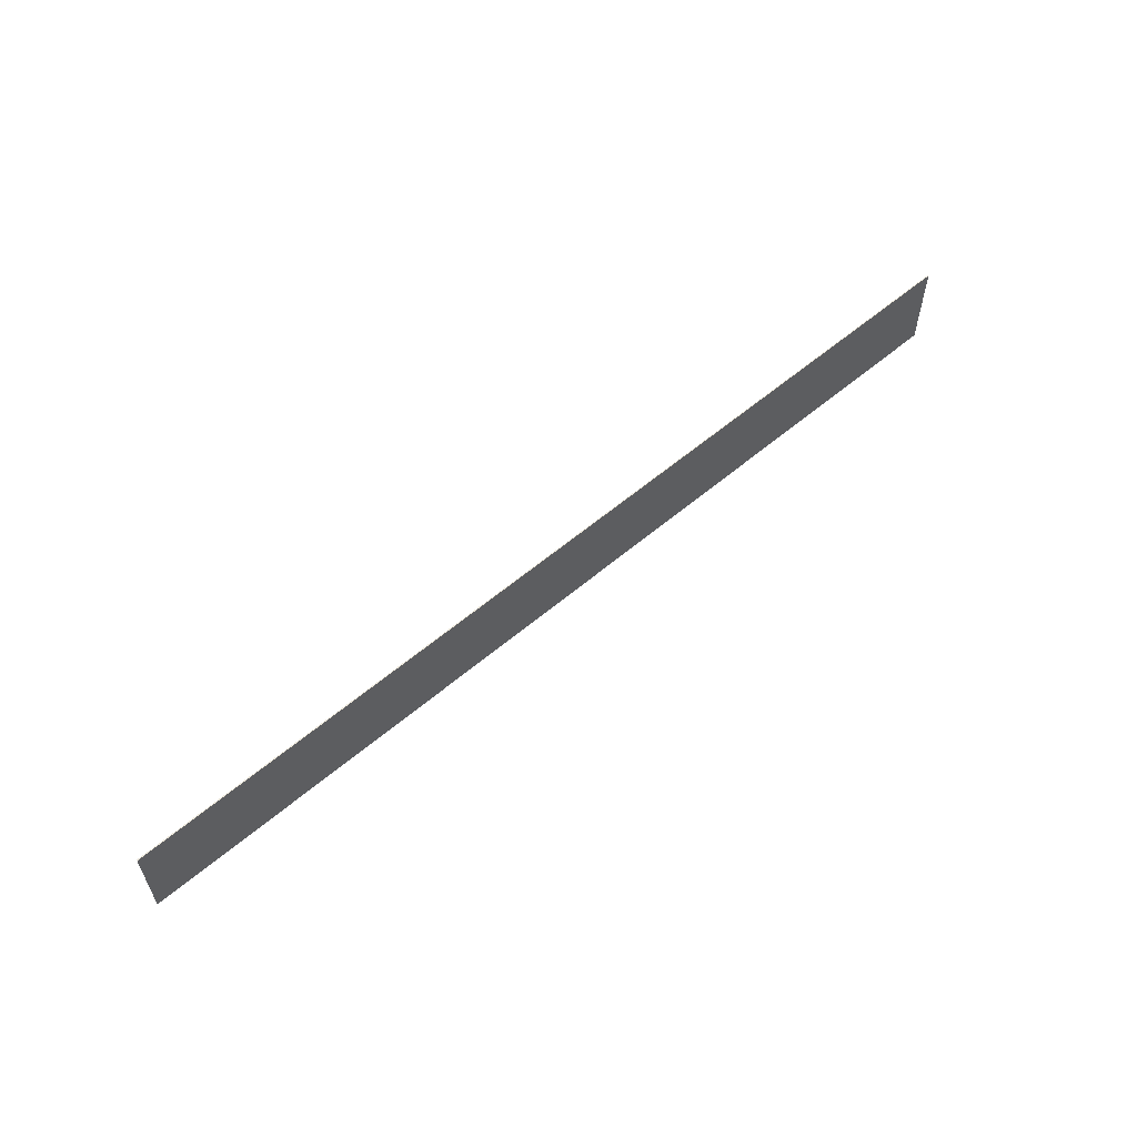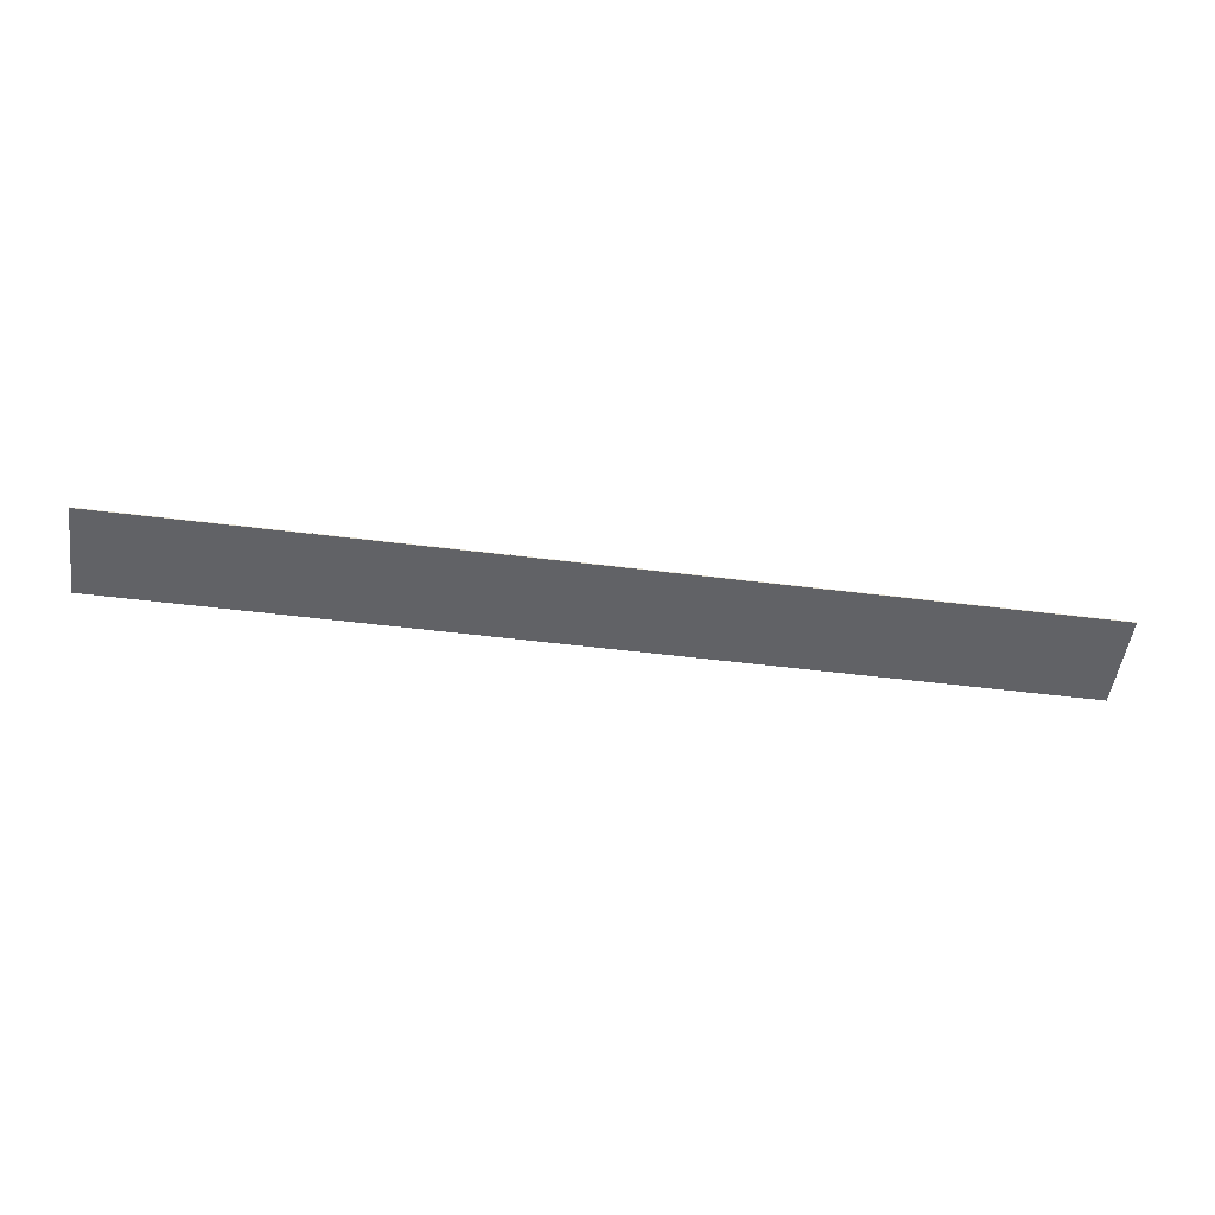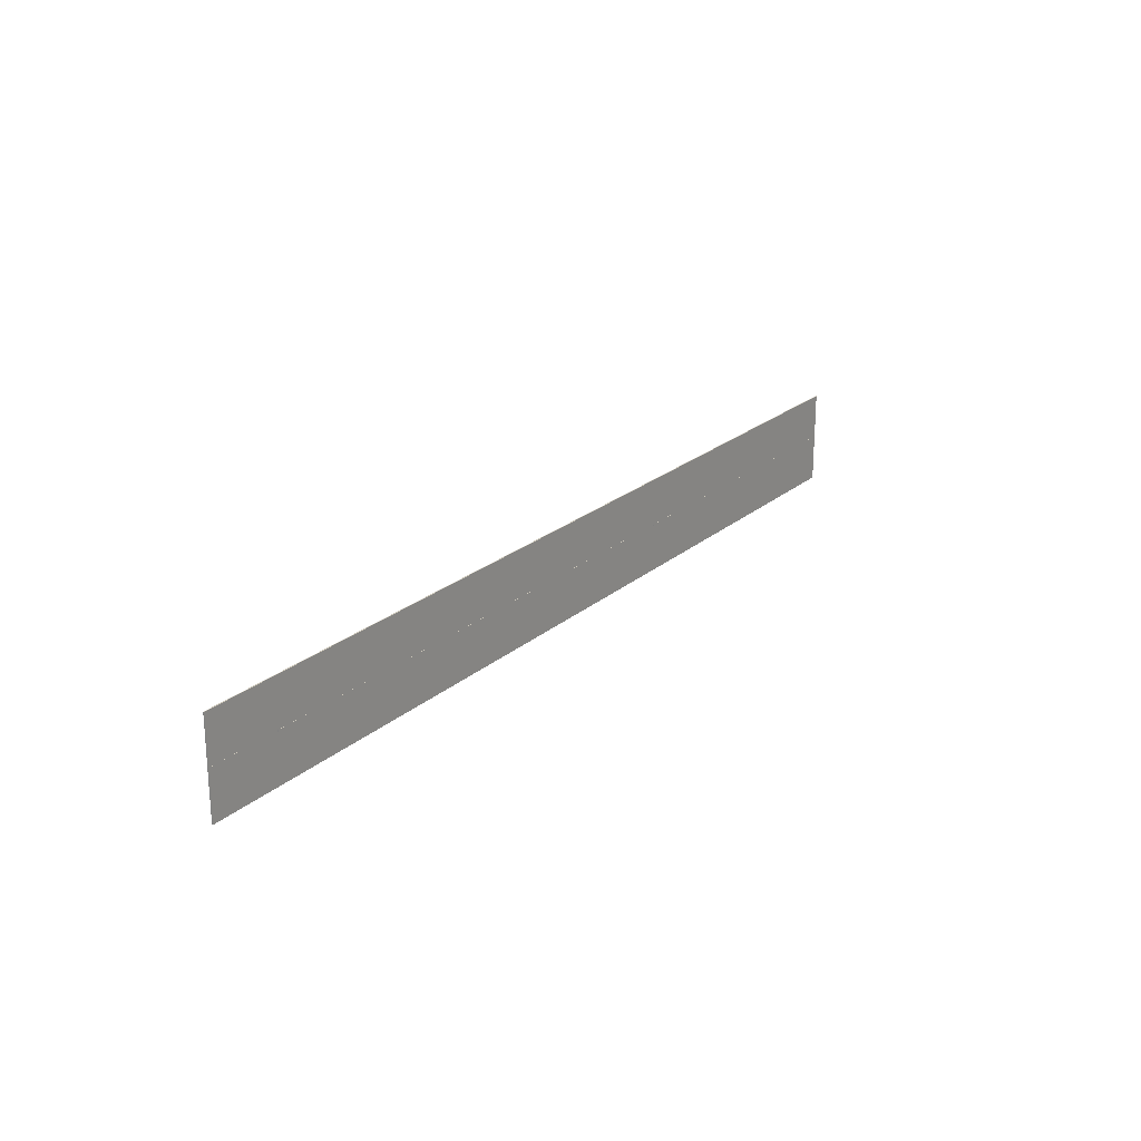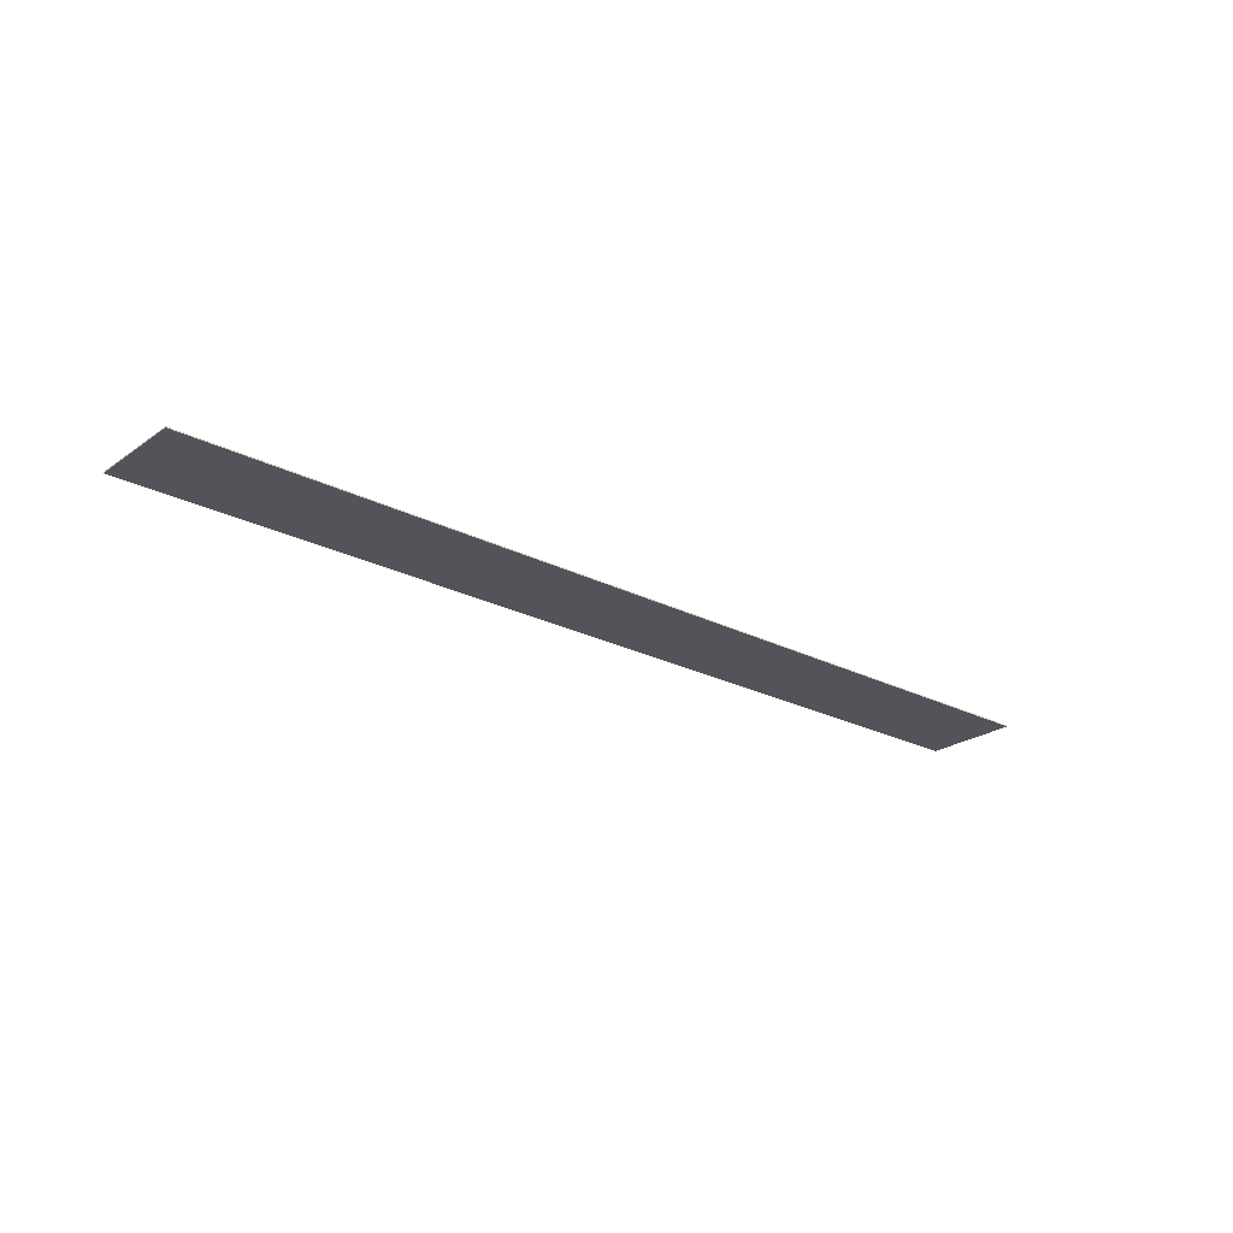
<metadata>
{"format":"obj","ext":"obj","renderer":"f3d","projection":"perspective","resolution":1024,"background":"white","views":[{"elev":58.4,"azim":138.8,"up":"+Y"},{"elev":-50.7,"azim":-7.8,"up":"+Z"},{"elev":22.3,"azim":-55.3,"up":"+Y"},{"elev":-23.7,"azim":-40.6,"up":"+Z"}]}
</metadata>
<code>
o obj_0
v -258 		1.5 		0.6
v -258 		1.5 		0.5
v -258 		0.5 		0.5
v -258 		0.5 		0.6
v -258 		26 		0.5
v -258 		26 		0
v -258 		-24 		0
v -258 		-24 		0.5
v 147 		1.5 		0.6
v 242 		0.5 		0.6
v 242 		0.5 		0.5
v 147 		1.5 		0.5
v 242 		1.5 		0.5
v 127 		0.5 		0.6
v 242 		1.5 		0.6
v 242 		-24 		0.5
v 242 		-24 		0
v 242 		26 		0
v 127 		0.5 		0.5
v 242 		26 		0.5
v 127 		1.5 		0.5
v -218 		1.5 		0.6
v -218 		1.5 		0.5
v -218 		0.5 		0.5
v 147 		0.5 		0.5
v -138 		1.5 		0.5
v -218 		0.5 		0.6
v 147 		0.5 		0.6
v 127 		1.5 		0.6
v -118 		1.5 		0.5
v -158 		0.5 		0.6
v -158 		0.5 		0.5
v -158 		1.5 		0.5
v -158 		1.5 		0.6
v -118 		0.5 		0.5
v -138 		0.5 		0.5
v 187 		1.5 		0.6
v 187 		1.5 		0.5
v 107 		1.5 		0.6
v 187 		0.5 		0.5
v -178 		1.5 		0.6
v 107 		0.5 		0.6
v -178 		0.5 		0.6
v 187 		0.5 		0.6
v -178 		1.5 		0.5
v -178 		0.5 		0.5
v 107 		1.5 		0.5
v 229 		1.5 		0.6
v 229 		1.5 		0.5
v -198 		0.5 		0.6
v -198 		0.5 		0.5
v 229 		0.5 		0.5
v -198 		1.5 		0.5
v -198 		1.5 		0.6
v 229 		0.5 		0.6
v -238 		1.5 		0.5
v 107 		0.5 		0.5
v -238 		0.5 		0.5
v 87 		0.5 		0.6
v 87 		0.5 		0.5
v 87 		1.5 		0.5
v -238 		0.5 		0.6
v 87 		1.5 		0.6
v -238 		1.5 		0.6
v 67 		1.5 		0.6
v 67 		0.5 		0.6
v 67 		1.5 		0.5
v 207 		0.5 		0.6
v 207 		0.5 		0.5
v 207 		1.5 		0.5
v 207 		1.5 		0.6
v 67 		0.5 		0.5
v 47 		0.5 		0.6
v 47 		0.5 		0.5
v 47 		1.5 		0.5
v 47 		1.5 		0.6
v 7 		1.5 		0.6
v 7 		1.5 		0.5
v -13 		1.5 		0.5
v -13 		1.5 		0.6
v 167 		1.5 		0.5
v -13 		0.5 		0.6
v -13 		0.5 		0.5
v 7 		0.5 		0.5
v 7 		0.5 		0.6
v 27 		1.5 		0.6
v 27 		0.5 		0.6
v 167 		0.5 		0.5
v -138 		1.5 		0.6
v -138 		0.5 		0.6
v -36 		0.5 		0.6
v 27 		1.5 		0.5
v -36 		0.5 		0.5
v -36 		1.5 		0.5
v -36 		1.5 		0.6
v -98 		1.5 		0.6
v -98 		1.5 		0.5
v -98 		0.5 		0.5
v -98 		0.5 		0.6
v -56 		1.5 		0.6
v 27 		0.5 		0.5
v -56 		0.5 		0.6
v -56 		1.5 		0.5
v -56 		0.5 		0.5
v -78 		0.5 		0.6
v -78 		0.5 		0.5
v -78 		1.5 		0.5
v -78 		1.5 		0.6
v -118 		0.5 		0.6
v -118 		1.5 		0.6
v 167 		0.5 		0.6
v 167 		1.5 		0.6
g group_0_6383466
f 7 3 6
f 8 3 7
f 3 2 6
f 5 6 2
f 18 13 17
f 20 13 18
f 13 11 17
f 16 17 11
f 30 5 26
f 5 45 33
f 5 23 53
f 51 24 8
f 5 2 56
f 58 3 8
f 17 7 6
f 17 6 18
f 58 24 56
f 58 8 24
f 24 23 56
f 5 56 23
f 51 46 53
f 46 51 8
f 46 45 53
f 5 53 45
f 18 6 5
f 5 20 18
f 81 20 12
f 88 25 16
f 21 20 47
f 57 16 19
f 61 20 67
f 72 16 60
f 75 20 92
f 101 16 74
f 32 36 33
f 32 46 8
f 36 26 33
f 5 33 26
f 7 17 16
f 16 8 7
f 78 20 79
f 35 98 30
f 36 32 8
f 35 36 8
f 98 97 30
f 5 30 97
f 84 83 16
f 106 104 107
f 106 98 8
f 8 104 106
f 104 103 107
f 5 107 103
f 94 5 103
f 93 83 94
f 93 8 83
f 83 79 94
f 5 94 79
f 93 104 8
f 16 83 8
f 84 101 78
f 84 16 101
f 101 92 78
f 92 20 78
f 107 5 97
f 74 72 75
f 74 16 72
f 72 67 75
f 67 20 75
f 98 35 8
f 60 57 61
f 60 16 57
f 57 47 61
f 47 20 61
f 19 25 21
f 19 16 25
f 25 12 21
f 12 20 21
f 88 40 81
f 88 16 40
f 40 38 81
f 38 20 81
f 5 79 20
f 69 52 70
f 69 16 52
f 52 49 70
f 20 70 49
f 20 49 13
f 11 52 16
f 70 20 38
f 69 40 16
g group_0_16768282
f 1 2 3
f 1 3 4
f 10 11 13
f 10 13 15
f 22 23 24
f 22 24 27
f 9 12 25
f 9 25 28
f 14 19 21
f 14 21 29
f 31 32 33
f 31 33 34
f 34 41 43
f 34 43 31
f 29 39 42
f 29 42 14
f 37 38 40
f 37 40 44
f 34 33 45
f 34 45 41
f 43 46 32
f 43 32 31
f 29 21 47
f 29 47 39
f 50 51 53
f 50 53 54
f 48 49 52
f 48 52 55
f 54 22 27
f 54 27 50
f 15 48 55
f 15 55 10
f 42 57 19
f 42 19 14
f 54 53 23
f 54 23 22
f 27 24 51
f 27 51 50
f 15 13 49
f 15 49 48
f 59 60 61
f 59 61 63
f 62 58 56
f 62 56 64
f 64 1 4
f 64 4 62
f 64 56 2
f 64 2 1
f 55 52 11
f 55 11 10
f 63 65 66
f 63 66 59
f 4 3 58
f 4 58 62
f 63 61 67
f 63 67 65
f 68 69 70
f 68 70 71
f 66 72 60
f 66 60 59
f 71 37 44
f 71 44 68
f 73 74 75
f 73 75 76
f 77 78 79
f 77 79 80
f 82 83 84
f 82 84 85
f 41 45 46
f 41 46 43
f 76 86 87
f 76 87 73
f 89 26 36
f 89 36 90
f 76 75 92
f 76 92 86
f 91 93 94
f 91 94 95
f 96 97 98
f 96 98 99
f 95 100 102
f 95 102 91
f 87 101 74
f 87 74 73
f 100 103 104
f 100 104 102
f 95 94 103
f 95 103 100
f 85 84 78
f 85 78 77
f 80 79 83
f 80 83 82
f 102 104 93
f 102 93 91
f 77 80 82
f 77 82 85
f 86 92 101
f 86 101 87
f 105 106 107
f 105 107 108
f 108 96 99
f 108 99 105
f 65 67 72
f 65 72 66
f 108 107 97
f 108 97 96
f 39 47 57
f 39 57 42
f 99 98 106
f 99 106 105
f 109 35 30
f 109 30 110
f 110 89 90
f 110 90 109
f 110 30 26
f 110 26 89
f 90 36 35
f 90 35 109
f 71 70 38
f 71 38 37
f 44 40 69
f 44 69 68
f 111 88 81
f 111 81 112
f 112 9 28
f 112 28 111
f 112 81 12
f 112 12 9
f 28 25 88
f 28 88 111

</code>
